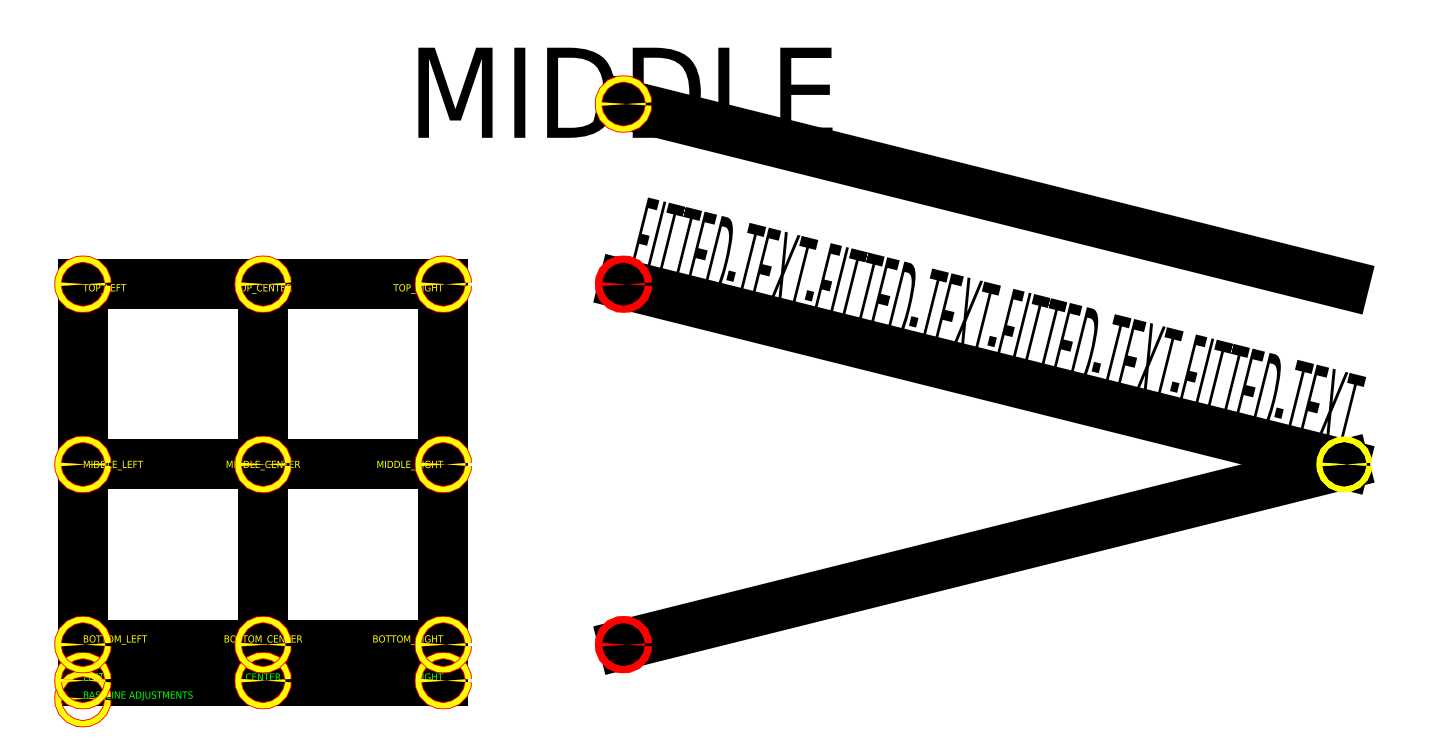
<metadata>
{"format":"dxf","ext":"dxf","renderer":"ezdxf+matplotlib","layout":"modelspace","background":"white","min_lineweight":24,"dpi":150}
</metadata>
<code>
0
SECTION
2
ENTITIES
0
LINE
8
0
10
0
20
0
30
0
11
0
21
10
31
0
0
LINE
8
0
10
5
20
0
30
0
11
5
21
10
31
0
0
LINE
8
0
10
10
20
0
30
0
11
10
21
10
31
0
0
LINE
8
0
10
0
20
-1
30
0
11
10
21
-1
31
0
0
TEXT
8
0
10
0
20
-1.5
30
0
40
0.2
1
BASELINE ADJUSTMENTS
11
0
21
-1.5
31
0
0
TEXT
8
0
10
0
20
-1
30
0
40
0.2
1
LEFT
11
0
21
-1
31
0
0
TEXT
8
0
10
5
20
-1
30
0
40
0.2
1
CENTER
72
1
11
5
21
-1
31
0
0
TEXT
8
0
10
10
20
-1
30
0
40
0.2
1
RIGHT
72
2
11
10
21
-1
31
0
0
LINE
8
0
10
0
20
0
30
0
11
10
21
0
31
0
0
TEXT
8
0
10
0
20
0
30
0
40
0.2
1
BOTTOM_LEFT
11
0
21
0
31
0
73
1
0
TEXT
8
0
10
5
20
0
30
0
40
0.2
1
BOTTOM_CENTER
72
1
11
5
21
0
31
0
73
1
0
TEXT
8
0
10
10
20
0
30
0
40
0.2
1
BOTTOM_RIGHT
72
2
11
10
21
0
31
0
73
1
0
LINE
8
0
10
0
20
5
30
0
11
10
21
5
31
0
0
TEXT
8
0
10
0
20
5
30
0
40
0.2
1
MIDDLE_LEFT
11
0
21
5
31
0
73
2
0
TEXT
8
0
10
5
20
5
30
0
40
0.2
1
MIDDLE_CENTER
72
1
11
5
21
5
31
0
73
2
0
TEXT
8
0
10
10
20
5
30
0
40
0.2
1
MIDDLE_RIGHT
72
2
11
10
21
5
31
0
73
2
0
LINE
8
0
10
0
20
10
30
0
11
10
21
10
31
0
0
TEXT
8
0
10
0
20
10
30
0
40
0.2
1
TOP_LEFT
11
0
21
10
31
0
73
3
0
TEXT
8
0
10
5
20
10
30
0
40
0.2
1
TOP_CENTER
72
1
11
5
21
10
31
0
73
3
0
TEXT
8
0
10
10
20
10
30
0
40
0.2
1
TOP_RIGHT
72
2
11
10
21
10
31
0
73
3
0
TEXT
8
0
10
15
20
0
30
0
40
2.5
1
ALIGNED-TEXT-ALIGNED-TEXT-ALIGNED-TEXT-ALIGNED-TEXT
72
3
11
35
21
5
31
0
0
LINE
8
0
10
15
20
0
30
0
11
35
21
5
31
0
0
TEXT
8
0
10
15
20
10
30
0
40
2.5
1
FITTED-TEXT-FITTED-TEXT-FITTED-TEXT-FITTED-TEXT
72
5
11
35
21
5
31
0
0
LINE
8
0
10
15
20
10
30
0
11
35
21
5
31
0
0
TEXT
8
0
10
15
20
15
30
0
40
2.5
1
MIDDLE
72
4
11
15
21
15
31
0
0
LINE
8
0
10
15
20
15
30
0
11
35
21
10
31
0
0
CIRCLE
8
INSERT_POINTS
10
0
20
-1.5
30
0
40
0.1
0
CIRCLE
8
INSERT_POINTS
10
0
20
-1.5
30
0
40
0.075
0
CIRCLE
8
INSERT_POINTS
10
0
20
-1
30
0
40
0.1
0
CIRCLE
8
INSERT_POINTS
10
0
20
-1
30
0
40
0.075
0
CIRCLE
8
INSERT_POINTS
10
5
20
-1
30
0
40
0.1
0
CIRCLE
8
INSERT_POINTS
10
5
20
-1
30
0
40
0.075
0
CIRCLE
8
INSERT_POINTS
10
10
20
-1
30
0
40
0.1
0
CIRCLE
8
INSERT_POINTS
10
10
20
-1
30
0
40
0.075
0
CIRCLE
8
INSERT_POINTS
10
0
20
0
30
0
40
0.1
0
CIRCLE
8
INSERT_POINTS
10
0
20
0
30
0
40
0.075
0
CIRCLE
8
INSERT_POINTS
10
5
20
0
30
0
40
0.1
0
CIRCLE
8
INSERT_POINTS
10
5
20
0
30
0
40
0.075
0
CIRCLE
8
INSERT_POINTS
10
10
20
0
30
0
40
0.1
0
CIRCLE
8
INSERT_POINTS
10
10
20
0
30
0
40
0.075
0
CIRCLE
8
INSERT_POINTS
10
0
20
5
30
0
40
0.1
0
CIRCLE
8
INSERT_POINTS
10
0
20
5
30
0
40
0.075
0
CIRCLE
8
INSERT_POINTS
10
5
20
5
30
0
40
0.1
0
CIRCLE
8
INSERT_POINTS
10
5
20
5
30
0
40
0.075
0
CIRCLE
8
INSERT_POINTS
10
10
20
5
30
0
40
0.1
0
CIRCLE
8
INSERT_POINTS
10
10
20
5
30
0
40
0.075
0
CIRCLE
8
INSERT_POINTS
10
0
20
10
30
0
40
0.1
0
CIRCLE
8
INSERT_POINTS
10
0
20
10
30
0
40
0.075
0
CIRCLE
8
INSERT_POINTS
10
5
20
10
30
0
40
0.1
0
CIRCLE
8
INSERT_POINTS
10
5
20
10
30
0
40
0.075
0
CIRCLE
8
INSERT_POINTS
10
10
20
10
30
0
40
0.1
0
CIRCLE
8
INSERT_POINTS
10
10
20
10
30
0
40
0.075
0
CIRCLE
8
INSERT_POINTS
10
15
20
0
30
0
40
0.1
0
CIRCLE
8
INSERT_POINTS
10
35
20
5
30
0
40
0.075
0
CIRCLE
8
INSERT_POINTS
10
15
20
10
30
0
40
0.1
0
CIRCLE
8
INSERT_POINTS
10
35
20
5
30
0
40
0.075
0
CIRCLE
8
INSERT_POINTS
10
15
20
15
30
0
40
0.1
0
CIRCLE
8
INSERT_POINTS
10
15
20
15
30
0
40
0.075
0
ENDSEC
0
EOF

</code>
